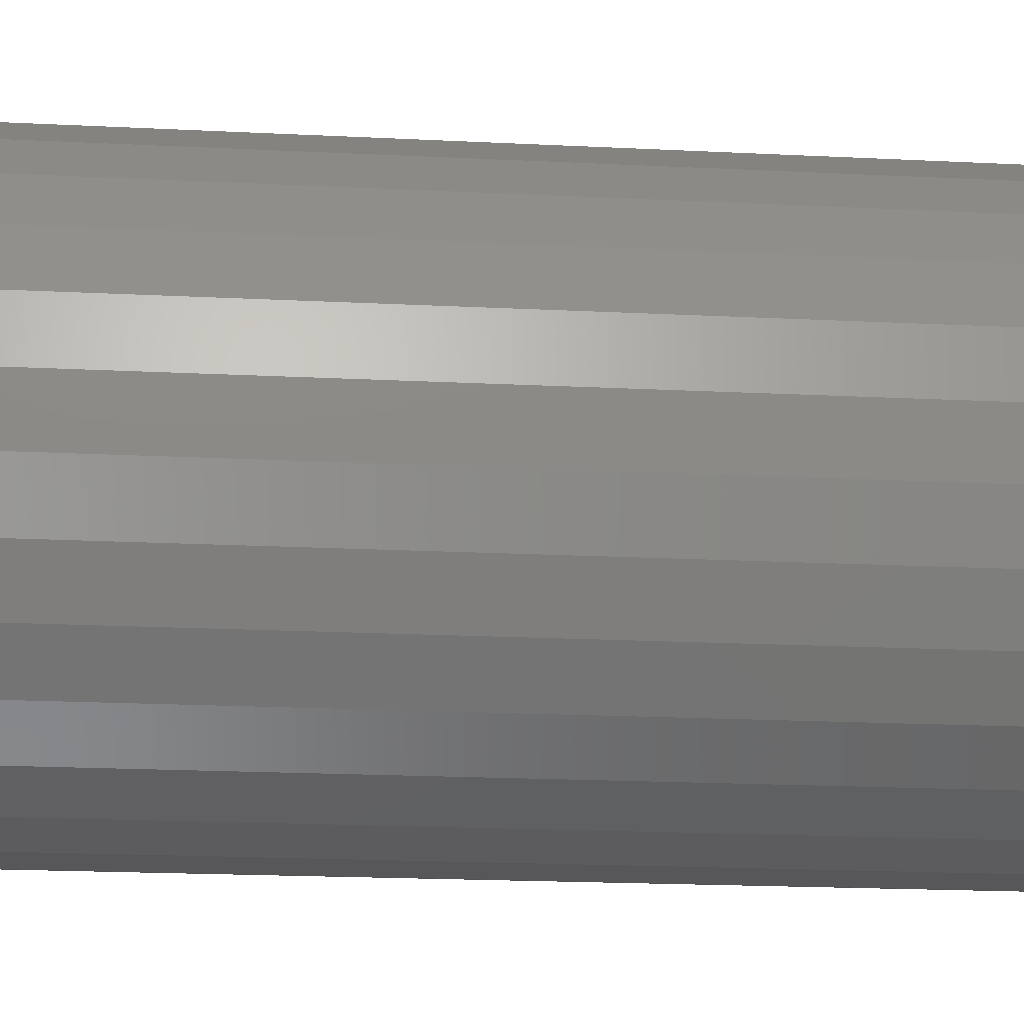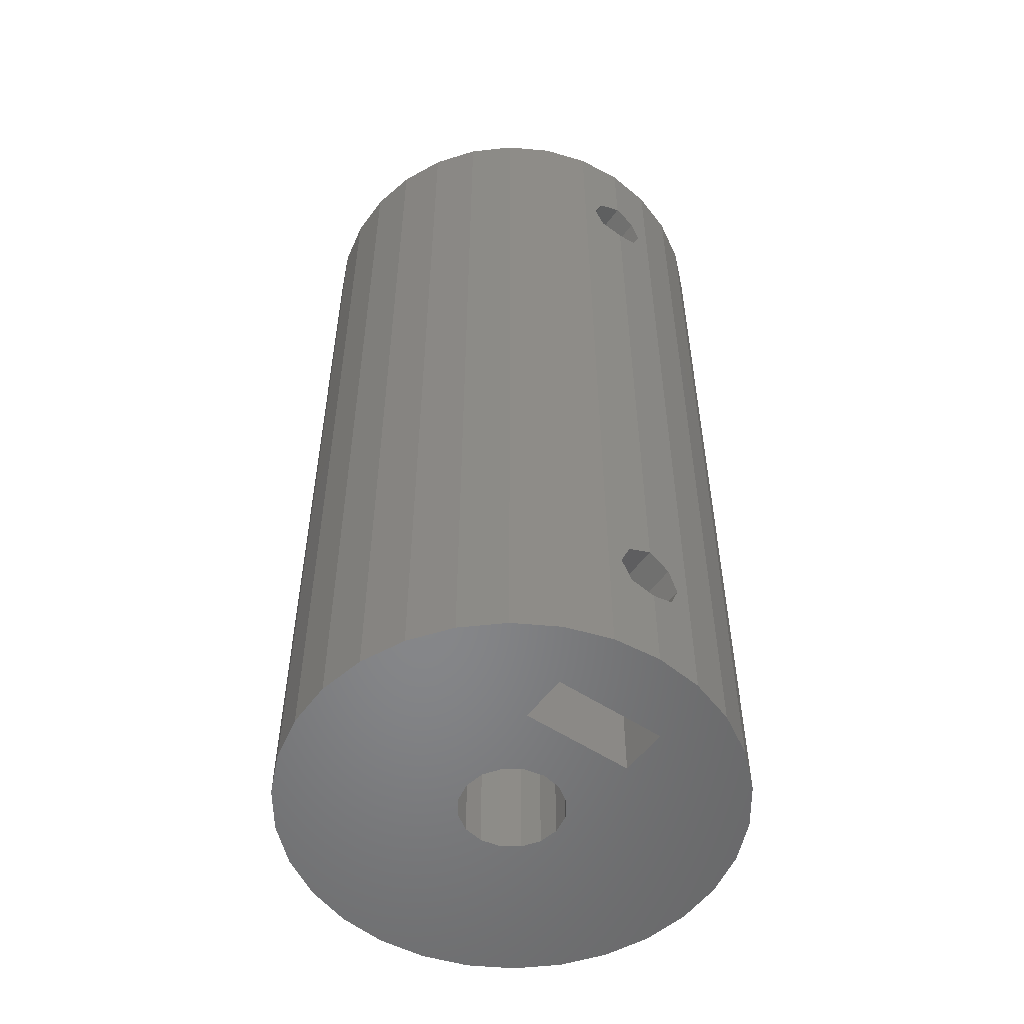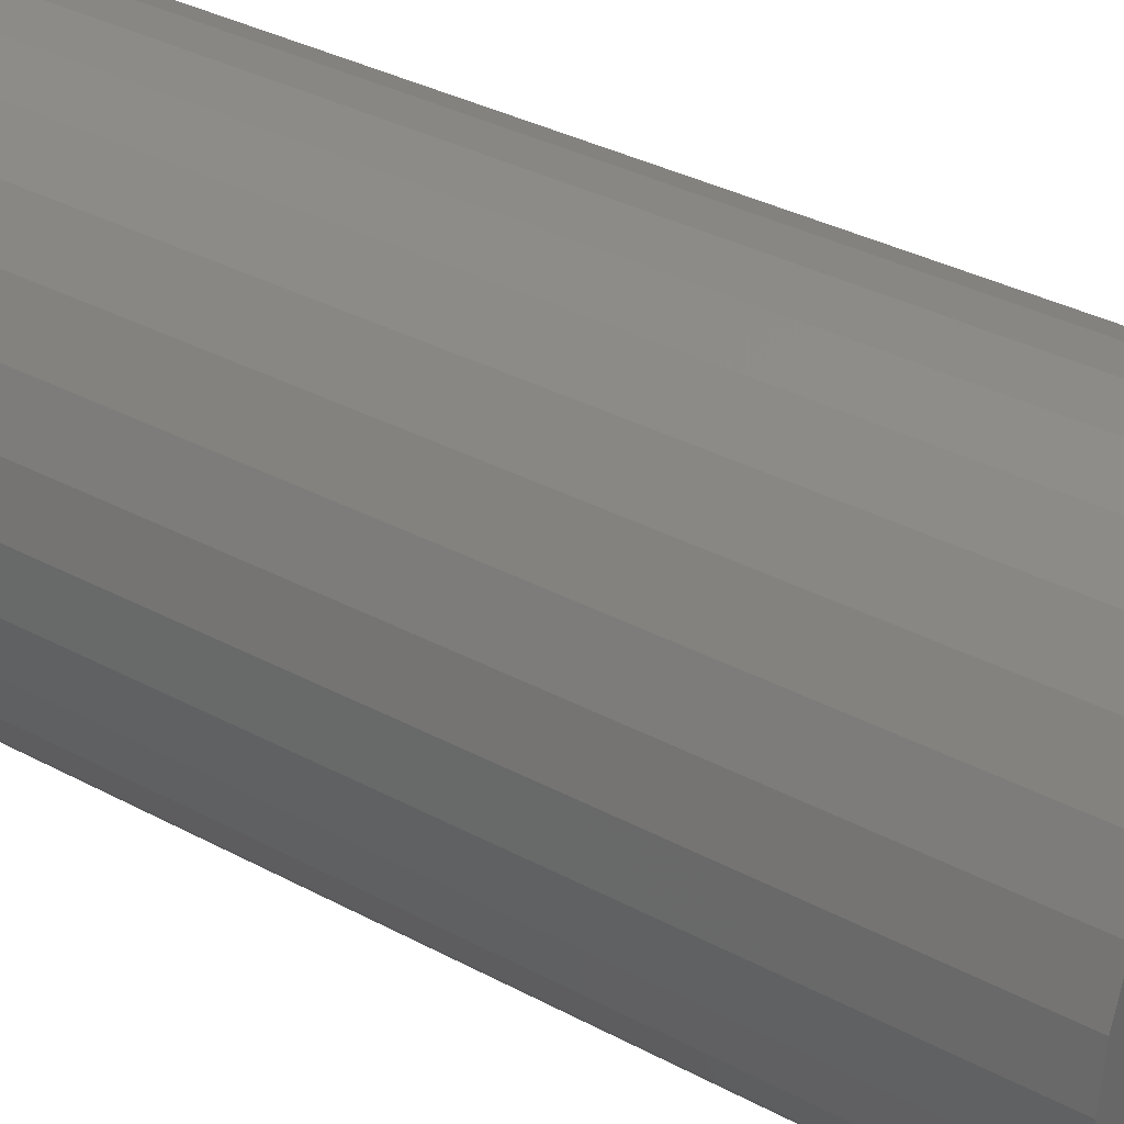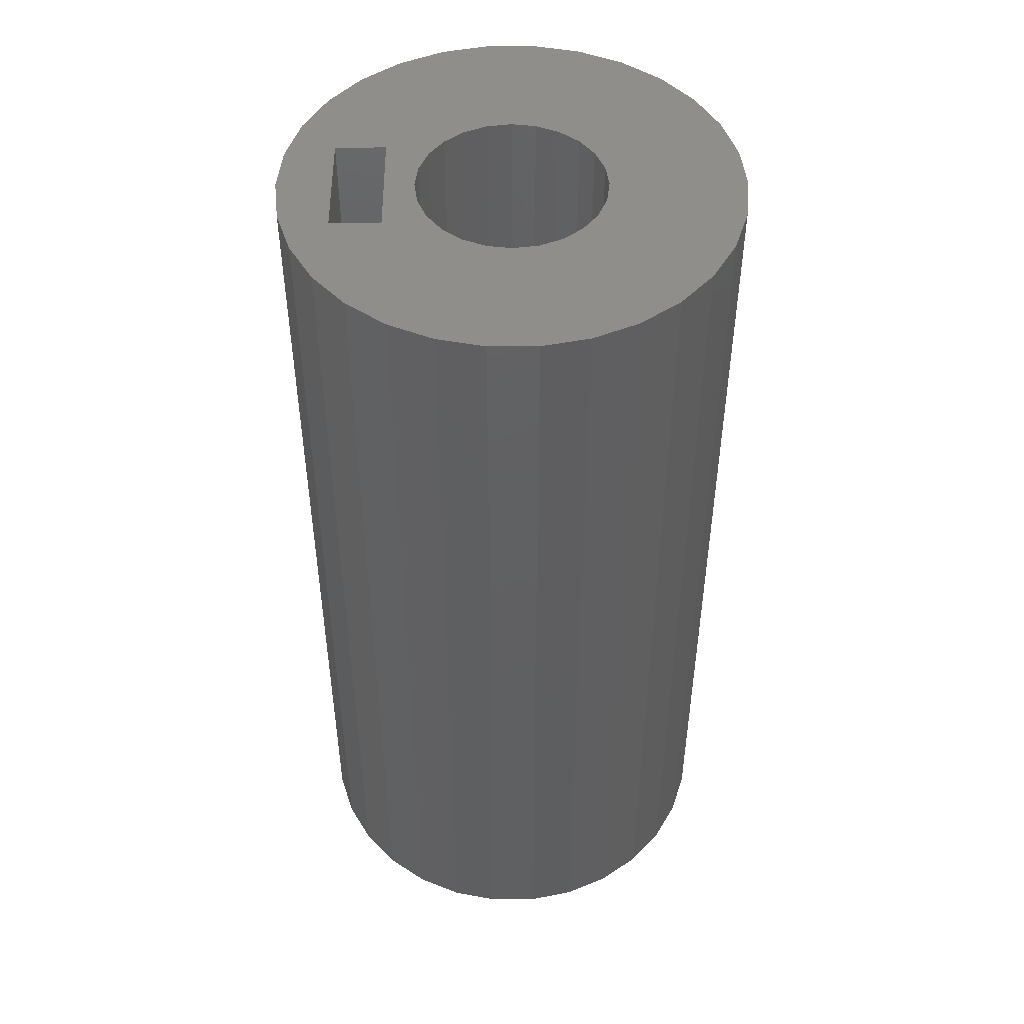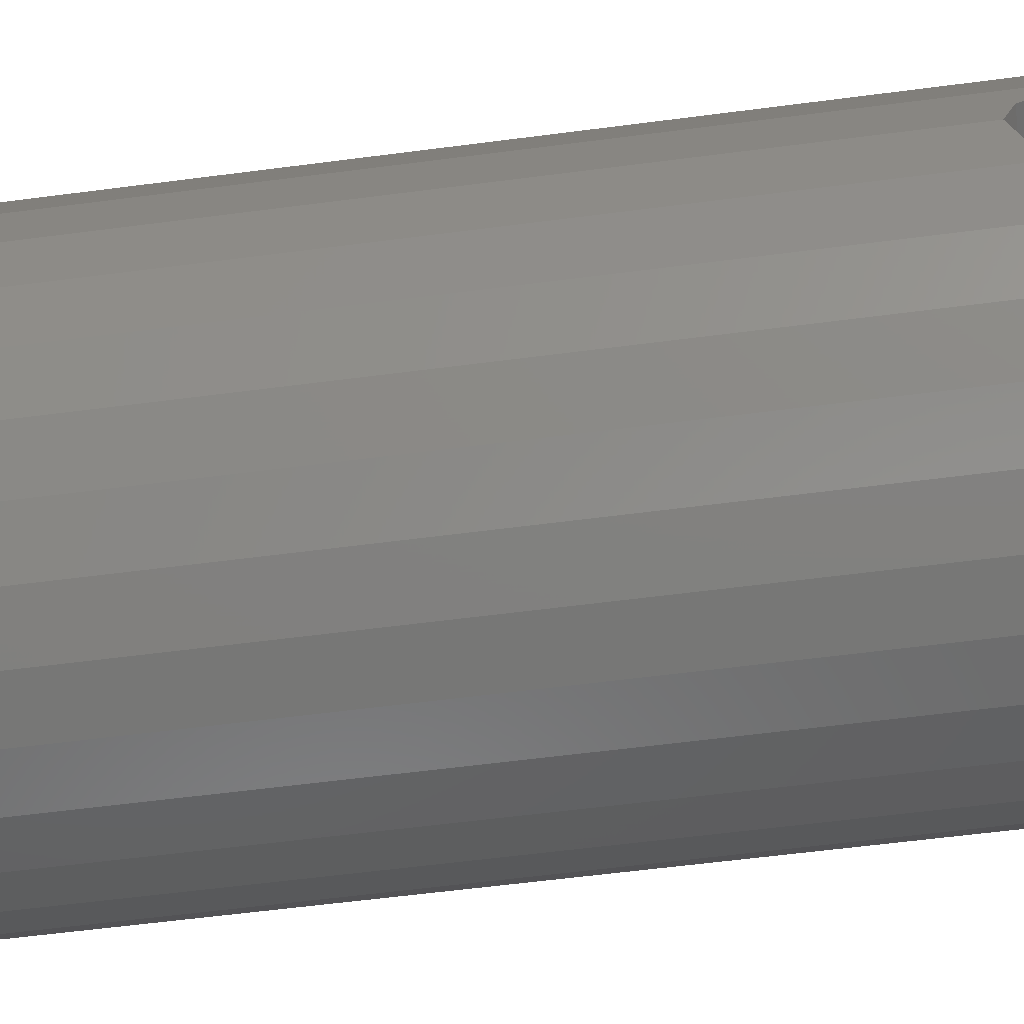
<metadata>
{"format":"stl","ext":"stl","renderer":"f3d","projection":"perspective","resolution":1024,"background":"white","views":[{"elev":-18.1,"azim":84.2,"up":"+Y"},{"elev":-53.7,"azim":54.6,"up":"+Z"},{"elev":34.0,"azim":-53.8,"up":"+Y"},{"elev":48.3,"azim":179.7,"up":"+Z"},{"elev":-57.6,"azim":97.8,"up":"+Y"}]}
</metadata>
<code>
# stl→obj: 232 verts, 476 faces
v -12 0 -25
v -11.74 2.495 -25
v -11.74 -2.495 -25
v -10.96 4.881 -25
v -9.708 7.053 -25
v -8.03 8.918 -25
v -6 10.39 -25
v -3.708 11.41 -25
v -1.254 11.93 -25
v 1.254 11.93 -25
v 3.708 11.41 -25
v 6 10.39 -25
v 8.03 8.918 -25
v 0 2.75 -25
v 9.708 7.053 -25
v 1.052 2.541 -25
v 10.96 4.881 -25
v 8.14 3.025 -25
v 11.74 2.495 -25
v 11.74 -2.495 -25
v 8.14 -3.025 -25
v 10.96 -4.881 -25
v 9.708 -7.053 -25
v 8.03 -8.918 -25
v 6 -10.39 -25
v 3.708 -11.41 -25
v 1.254 -11.93 -25
v -1.254 -11.93 -25
v -3.708 -11.41 -25
v -6 -10.39 -25
v -8.03 -8.918 -25
v -9.708 -7.053 -25
v -10.96 -4.881 -25
v -1.945 -1.945 -25
v -2.541 -1.052 -25
v 1.052 -2.541 -25
v 0 -2.75 -25
v -1.052 -2.541 -25
v 12 0 -25
v 5.5 -3.025 -25
v 1.945 -1.945 -25
v 1.945 1.945 -25
v 5.5 3.025 -25
v 2.541 1.052 -25
v -2.75 0 -25
v -1.052 2.541 -25
v -2.541 1.052 -25
v -1.945 1.945 -25
v 2.541 -1.052 -25
v 2.75 0 -25
v -12 0 25
v -11.74 2.495 25
v -11.74 -2.495 25
v -10.96 -4.881 25
v -9.708 -7.053 25
v -8.03 -8.918 25
v -6 -10.39 25
v -3.708 -11.41 25
v -1.254 -11.93 25
v 1.254 -11.93 25
v 3.708 -11.41 25
v 6 -10.39 25
v 8.03 -8.918 25
v 9.708 -7.053 25
v 10.96 -4.881 25
v 11.74 -2.495 25
v 11.87 -1.237 -19.74
v 11.82 -1.75 -18.5
v 11.87 -1.237 -17.26
v 12 0 -16.75
v 11.82 -1.75 18.5
v 12 0 16.75
v 11.87 -1.237 17.26
v 11.87 -1.237 19.74
v 12 0 20.25
v 12 0 25
v 12 0 -20.25
v 11.82 1.75 -18.5
v 11.74 2.495 25
v 11.87 1.237 -19.74
v 11.87 1.237 19.74
v 11.82 1.75 18.5
v 11.87 1.237 17.26
v 11.87 1.237 -17.26
v 10.96 4.881 25
v 9.708 7.053 25
v 8.03 8.918 25
v 6 10.39 25
v 3.708 11.41 25
v 1.254 11.93 25
v -1.254 11.93 25
v -3.708 11.41 25
v -6 10.39 25
v -8.03 8.918 25
v -9.708 7.053 25
v -10.96 4.881 25
v -2.541 1.052 -1
v -2.75 0 -1
v -2.541 -1.052 -1
v -1.945 1.945 -1
v -1.052 2.541 -1
v 0 2.75 -1
v 1.052 2.541 -1
v 1.945 1.945 -1
v 2.541 1.052 -19.81
v 2.417 1.237 -19.74
v 2.075 1.75 -18.5
v 2.417 1.237 -17.26
v 2.541 1.052 -17.19
v 2.541 1.052 -1
v 2.75 0 -20.25
v 2.541 -1.052 -19.81
v 2.541 -1.052 -1
v 2.541 -1.052 -17.19
v 1.945 -1.945 -1
v 2.417 -1.237 -17.26
v 2.075 -1.75 -18.5
v 2.417 -1.237 -19.74
v 1.052 -2.541 -1
v 0 -2.75 -1
v -1.052 -2.541 -1
v -1.945 -1.945 -1
v 8.14 3.025 -16.75
v 5.5 3.025 -16.75
v 5.5 -1.237 -19.74
v 5.5 -1.75 -18.5
v 5.5 -1.237 -17.26
v 5.5 -3.025 -16.75
v 5.5 0 -15.01
v 5.5 0 -16.75
v 5.5 1.75 -18.5
v 5.5 1.237 -19.74
v 5.5 1.237 -17.26
v 5.5 0 -20.25
v 8.14 -1.75 -18.5
v 8.14 -3.025 -16.75
v 8.14 0 -16.75
v 8.14 0 -15.01
v 8.14 1.237 -19.74
v 8.14 0 -20.25
v 8.14 -1.237 -19.74
v 8.14 -1.237 -17.26
v 8.14 1.237 -17.26
v 8.14 1.75 -18.5
v -2.475 -4.287 25
v 1.281 -4.781 25
v 0 -4.95 25
v 3.5 3.5 25
v 4.287 2.475 25
v 6.5 3.025 25
v -1.281 4.781 25
v 0 4.95 25
v -1.281 -4.781 25
v -4.287 2.475 25
v -3.5 3.5 25
v 4.287 -2.475 25
v 3.5 -3.5 25
v 2.475 -4.287 25
v 6.5 -3.025 25
v 4.95 0 25
v 4.781 -1.281 25
v -2.475 4.287 25
v 2.475 4.287 25
v 1.281 4.781 25
v 9.14 3.025 25
v -4.781 1.281 25
v 9.14 -3.025 25
v -4.781 -1.281 25
v -4.95 0 25
v -3.5 -3.5 25
v -4.287 -2.475 25
v 4.781 1.281 25
v 9.14 1.237 19.74
v 9.14 0 20.25
v 9.14 -1.237 19.74
v 9.14 -1.75 18.5
v 9.14 -1.237 17.26
v 9.14 0 16.75
v 9.14 1.237 17.26
v 9.14 1.75 18.5
v 2.75 0 -1
v 2.75 0 -16.75
v -4.781 -1.281 1
v -4.95 0 1
v -4.287 -2.475 1
v -3.5 -3.5 1
v -2.475 -4.287 1
v -1.281 -4.781 1
v 0 -4.95 1
v 1.281 -4.781 1
v 2.475 -4.287 1
v 3.5 -3.5 1
v 4.287 -2.475 1
v 4.781 -1.281 19.63
v 4.587 -1.75 18.5
v 4.781 -1.281 17.37
v 4.781 -1.281 1
v 4.95 0 20.25
v 4.787 -1.237 19.74
v 4.787 1.237 19.74
v 4.781 1.281 19.63
v 4.781 1.281 17.37
v 4.587 1.75 18.5
v 4.781 1.281 1
v 4.287 2.475 1
v 3.5 3.5 1
v 2.475 4.287 1
v 1.281 4.781 1
v 0 4.95 1
v -1.281 4.781 1
v -2.475 4.287 1
v -3.5 3.5 1
v -4.287 2.475 1
v -4.781 1.281 1
v 9.14 -3.025 16.75
v 6.5 -3.025 16.75
v 6.5 0 16.75
v 6.5 0 15.01
v 6.5 3.025 16.75
v 6.5 1.75 18.5
v 6.5 1.237 17.26
v 6.5 -1.237 17.26
v 6.5 1.237 19.74
v 6.5 0 20.25
v 6.5 -1.75 18.5
v 6.5 -1.237 19.74
v 9.14 0 15.01
v 9.14 3.025 16.75
v 4.95 0 1
v 4.787 -1.237 17.26
v 4.95 0 16.75
v 4.787 1.237 17.26
f 1 2 3
f 3 2 4
f 3 4 5
f 3 5 6
f 3 6 7
f 3 7 8
f 3 8 9
f 3 9 10
f 3 10 11
f 3 11 12
f 3 12 13
f 14 13 15
f 16 15 17
f 18 17 19
f 18 20 21
f 21 20 22
f 3 22 23
f 3 23 24
f 3 24 25
f 3 25 26
f 3 26 27
f 3 27 28
f 3 28 29
f 3 29 30
f 3 30 31
f 3 31 32
f 3 32 33
f 34 3 35
f 36 22 37
f 3 38 37
f 3 37 22
f 18 39 20
f 38 3 34
f 40 36 41
f 42 43 44
f 35 3 45
f 14 15 16
f 46 13 14
f 47 3 48
f 3 13 46
f 3 46 48
f 40 49 50
f 43 17 18
f 42 17 43
f 16 17 42
f 18 19 39
f 36 40 22
f 40 21 22
f 40 41 49
f 45 3 47
f 40 50 44
f 40 44 43
f 1 51 2
f 2 51 52
f 1 3 51
f 51 3 53
f 3 33 53
f 53 33 54
f 33 32 54
f 54 32 55
f 32 31 55
f 55 31 56
f 56 31 30
f 57 56 30
f 57 30 29
f 58 57 29
f 58 29 28
f 59 58 28
f 59 28 27
f 60 59 27
f 60 27 26
f 61 60 26
f 61 26 25
f 62 61 25
f 62 25 24
f 63 62 24
f 63 24 23
f 64 63 23
f 64 23 22
f 65 64 22
f 65 22 20
f 66 65 20
f 67 20 39
f 68 20 67
f 69 70 66
f 66 20 68
f 68 69 66
f 71 66 70
f 72 73 70
f 73 71 70
f 74 75 66
f 76 66 75
f 71 74 66
f 77 67 39
f 78 19 79
f 78 80 19
f 76 75 79
f 75 81 79
f 70 82 83
f 81 82 79
f 70 79 82
f 84 78 79
f 80 77 39
f 39 19 80
f 83 72 70
f 70 84 79
f 19 17 85
f 79 19 85
f 17 15 86
f 85 17 86
f 15 13 87
f 86 15 87
f 12 88 13
f 13 88 87
f 11 89 12
f 12 89 88
f 10 90 11
f 11 90 89
f 9 91 10
f 10 91 90
f 8 92 9
f 9 92 91
f 7 93 8
f 8 93 92
f 6 94 7
f 7 94 93
f 5 95 6
f 6 95 94
f 4 96 5
f 5 96 95
f 2 52 4
f 4 52 96
f 47 97 98
f 45 47 98
f 98 99 35
f 45 98 35
f 48 100 97
f 47 48 97
f 46 101 100
f 48 46 100
f 14 102 101
f 46 14 101
f 16 103 102
f 14 16 102
f 42 104 103
f 16 42 103
f 105 106 44
f 44 106 107
f 108 109 110
f 108 110 107
f 107 110 104
f 107 104 42
f 107 42 44
f 111 105 50
f 50 105 44
f 111 50 112
f 112 50 49
f 113 114 115
f 115 114 116
f 115 116 117
f 118 112 49
f 118 49 117
f 117 49 41
f 117 41 115
f 115 41 119
f 119 41 36
f 119 36 120
f 120 36 37
f 120 37 121
f 121 37 38
f 121 38 122
f 122 38 34
f 99 122 34
f 35 99 34
f 43 18 123
f 124 43 123
f 125 40 43
f 126 127 128
f 129 130 124
f 129 128 130
f 131 132 43
f 124 131 43
f 124 133 131
f 132 134 43
f 128 40 125
f 128 125 126
f 134 125 43
f 130 133 124
f 127 130 128
f 135 21 136
f 137 136 138
f 139 21 140
f 141 21 135
f 142 135 136
f 140 21 141
f 18 21 139
f 18 139 123
f 143 123 144
f 139 144 123
f 137 123 143
f 123 137 138
f 142 136 137
f 21 40 136
f 136 40 128
f 52 51 53
f 55 52 54
f 54 52 53
f 56 52 55
f 57 52 56
f 58 52 57
f 59 52 58
f 60 52 59
f 61 52 60
f 145 52 61
f 146 147 63
f 148 149 150
f 151 152 86
f 88 52 87
f 89 52 88
f 90 52 89
f 91 52 90
f 92 52 91
f 93 52 92
f 94 52 93
f 95 52 94
f 96 52 95
f 153 145 62
f 154 155 52
f 156 157 65
f 157 158 64
f 159 160 161
f 162 52 155
f 163 148 85
f 152 164 86
f 87 151 86
f 87 52 151
f 86 164 85
f 164 163 85
f 150 165 148
f 165 66 76
f 166 154 52
f 159 156 65
f 165 167 66
f 65 157 64
f 64 158 63
f 158 146 63
f 63 147 62
f 168 169 52
f 147 153 62
f 62 145 61
f 170 52 145
f 170 171 52
f 161 156 159
f 165 76 79
f 162 151 52
f 85 165 79
f 85 148 165
f 66 167 65
f 167 159 65
f 171 168 52
f 169 166 52
f 159 172 160
f 172 150 149
f 159 150 172
f 81 75 173
f 173 75 174
f 74 175 75
f 75 175 174
f 71 176 74
f 74 176 175
f 73 177 71
f 71 177 176
f 73 72 178
f 177 73 178
f 178 72 83
f 179 178 83
f 69 142 70
f 70 142 137
f 84 70 143
f 143 70 137
f 68 135 69
f 69 135 142
f 67 141 68
f 68 141 135
f 67 77 140
f 141 67 140
f 140 77 80
f 139 140 80
f 139 80 78
f 144 139 78
f 144 78 84
f 143 144 84
f 179 83 82
f 180 179 82
f 180 82 81
f 173 180 81
f 100 101 97
f 97 101 102
f 97 102 103
f 97 103 104
f 97 104 110
f 97 110 181
f 97 181 113
f 97 113 115
f 97 115 119
f 97 119 120
f 97 120 121
f 97 121 122
f 97 122 99
f 97 99 98
f 181 110 182
f 182 110 109
f 130 182 133
f 133 182 109
f 133 109 108
f 131 133 108
f 107 131 108
f 106 132 131
f 107 106 131
f 105 111 134
f 106 105 132
f 132 105 134
f 125 134 111
f 118 125 112
f 112 125 111
f 125 118 126
f 126 118 117
f 127 126 116
f 116 126 117
f 182 130 114
f 114 130 127
f 114 127 116
f 181 182 113
f 113 182 114
f 123 138 124
f 124 138 129
f 136 128 138
f 138 128 129
f 169 168 183
f 184 169 183
f 168 171 185
f 183 168 185
f 171 170 186
f 185 171 186
f 145 187 170
f 170 187 186
f 153 188 145
f 145 188 187
f 147 189 153
f 153 189 188
f 146 190 147
f 147 190 189
f 158 191 146
f 146 191 190
f 157 192 158
f 158 192 191
f 156 193 157
f 157 193 192
f 161 194 156
f 156 194 195
f 195 196 197
f 195 197 156
f 156 197 193
f 160 198 161
f 161 198 199
f 161 199 194
f 198 160 200
f 200 160 172
f 200 172 201
f 202 203 204
f 172 203 201
f 149 203 172
f 204 203 149
f 204 149 205
f 149 148 205
f 205 148 206
f 206 148 163
f 207 206 163
f 207 163 164
f 208 207 164
f 208 164 152
f 209 208 152
f 209 152 151
f 210 209 151
f 210 151 162
f 211 210 162
f 211 162 155
f 212 211 155
f 212 155 154
f 213 212 154
f 213 154 166
f 214 213 166
f 214 166 169
f 184 214 169
f 215 216 167
f 167 216 159
f 217 218 219
f 220 221 219
f 217 222 216
f 221 217 219
f 150 223 219
f 150 224 223
f 223 220 219
f 222 225 216
f 216 218 217
f 159 216 225
f 159 226 150
f 159 225 226
f 226 224 150
f 173 165 180
f 177 227 215
f 175 215 167
f 176 215 175
f 165 175 167
f 177 215 176
f 178 227 177
f 179 227 178
f 228 227 179
f 228 179 180
f 228 180 165
f 175 165 174
f 174 165 173
f 219 228 165
f 150 219 165
f 183 185 186
f 188 183 187
f 187 183 186
f 189 183 188
f 190 183 189
f 191 183 190
f 192 183 191
f 193 183 192
f 197 183 193
f 229 183 197
f 204 183 229
f 205 183 204
f 206 183 205
f 207 183 206
f 208 183 207
f 209 183 208
f 210 183 209
f 211 183 210
f 212 183 211
f 213 183 212
f 214 183 213
f 184 183 214
f 230 231 229
f 230 229 196
f 229 197 196
f 222 230 225
f 225 230 196
f 225 196 195
f 199 226 194
f 194 226 225
f 194 225 195
f 224 226 198
f 198 226 199
f 224 198 223
f 223 198 200
f 220 223 200
f 203 220 201
f 201 220 200
f 231 232 229
f 229 232 202
f 229 202 204
f 202 232 221
f 203 202 220
f 220 202 221
f 215 227 218
f 216 215 218
f 218 227 228
f 219 218 228
f 222 217 231
f 230 222 231
f 231 217 221
f 232 231 221

</code>
